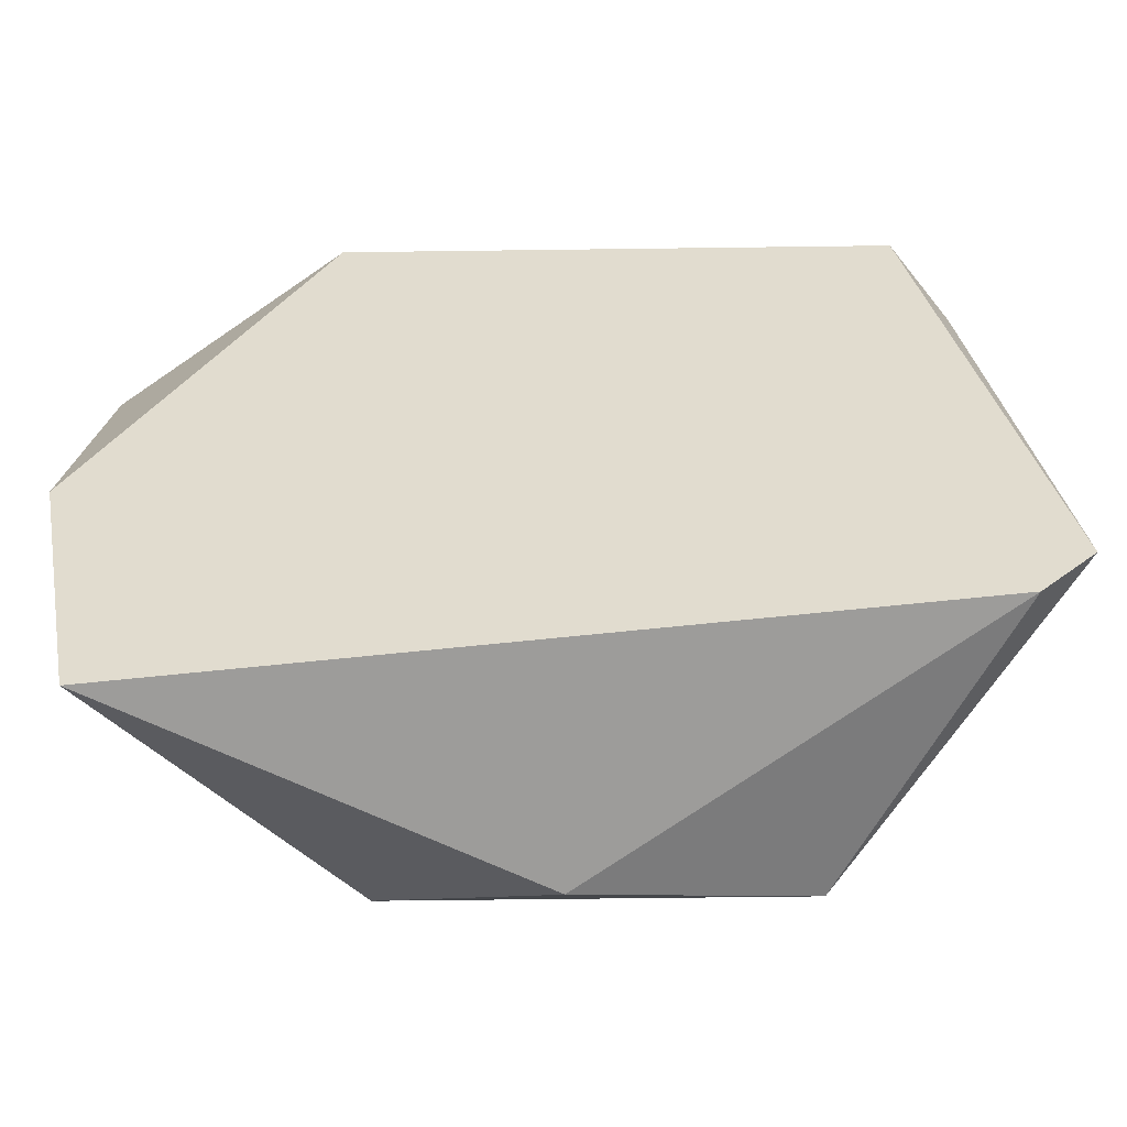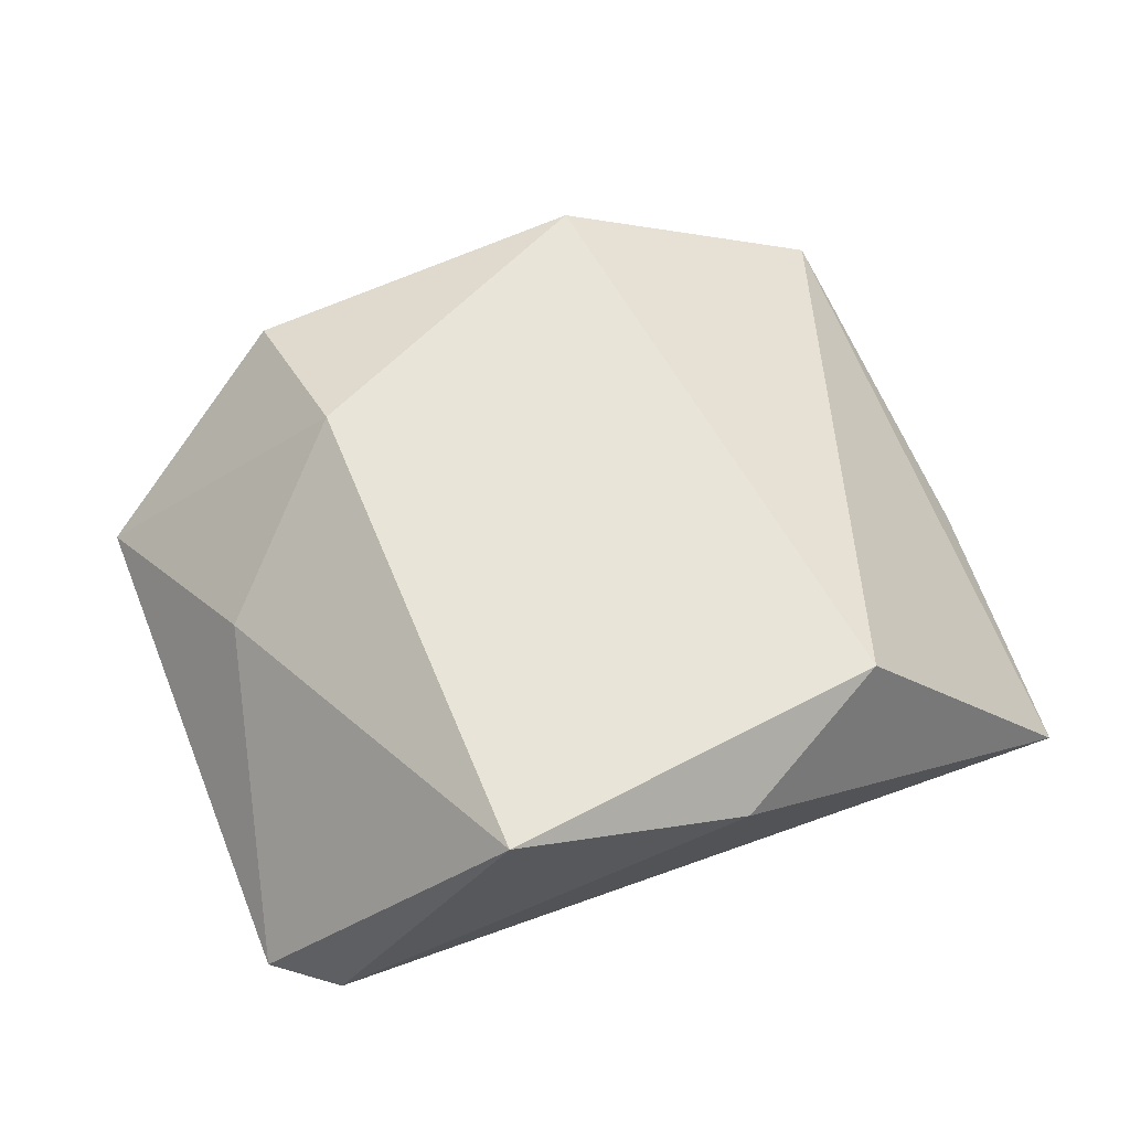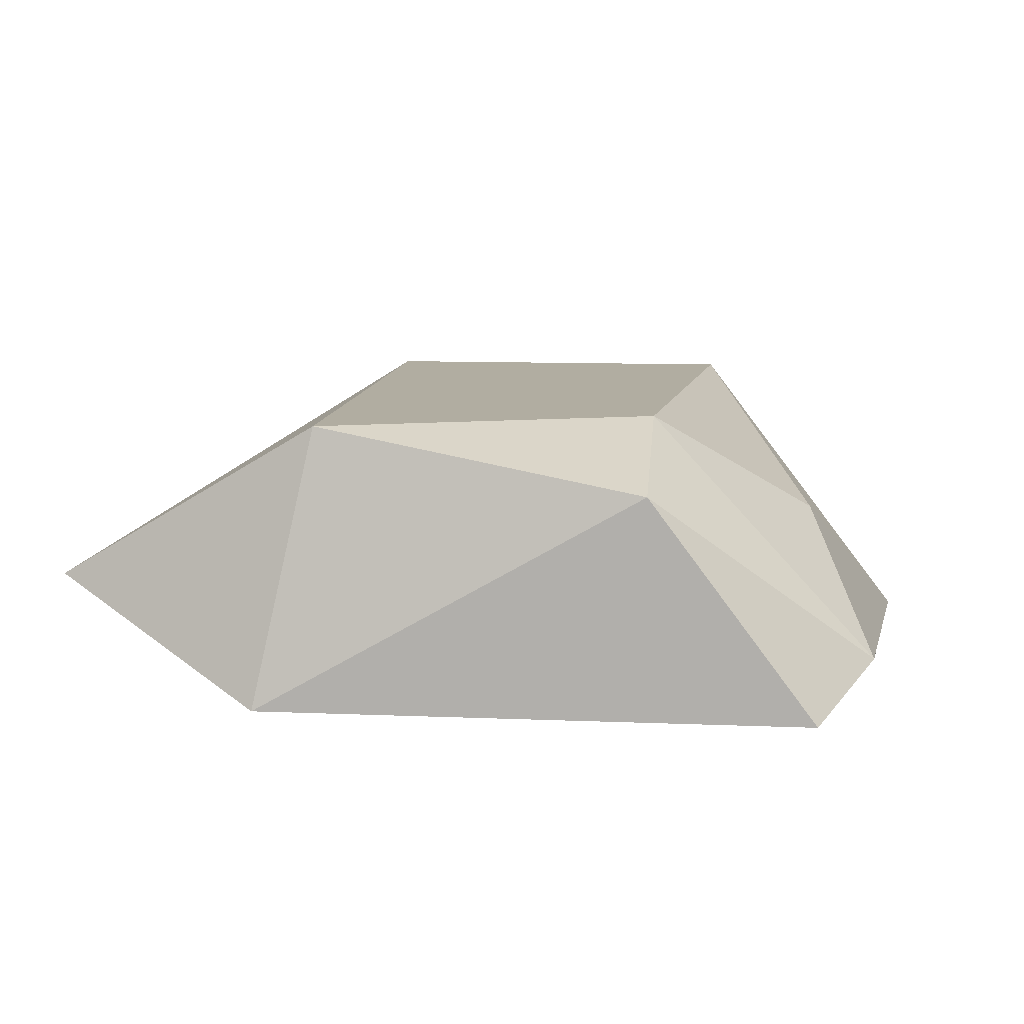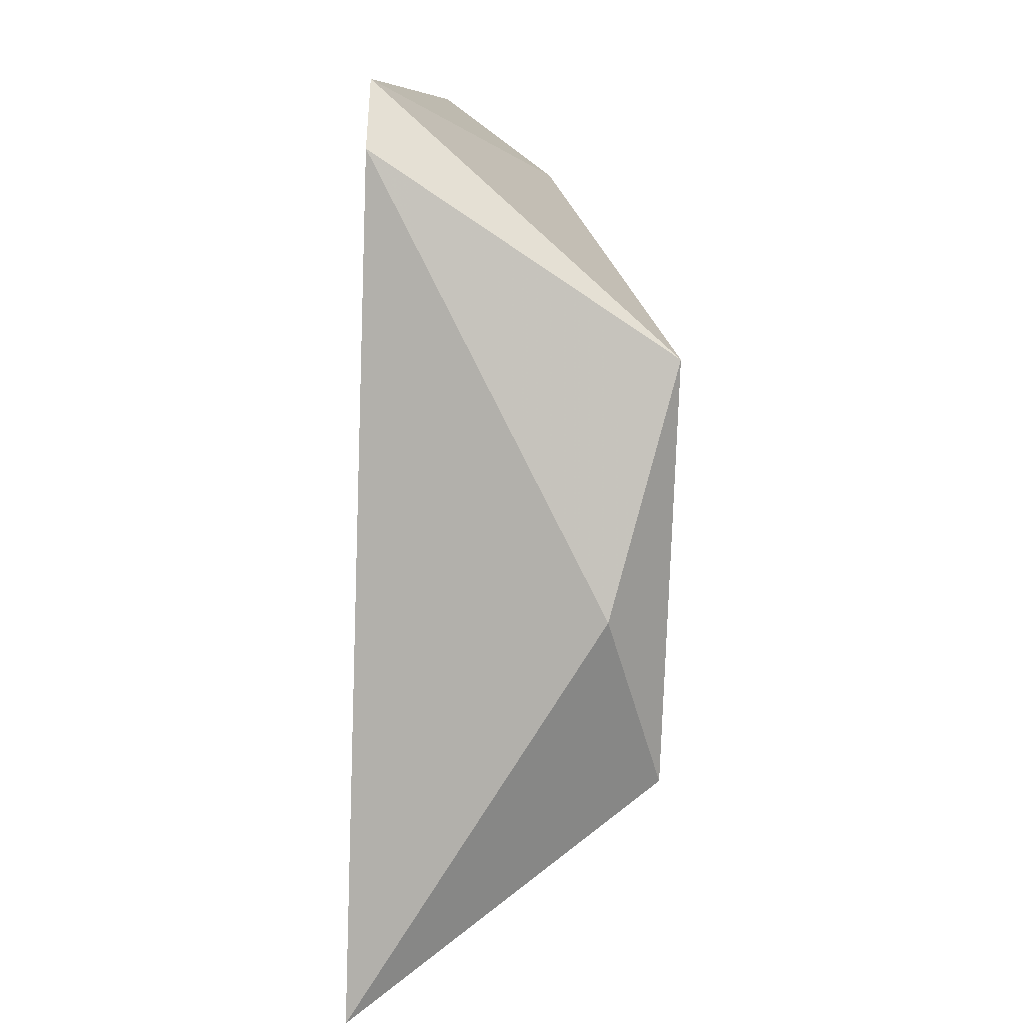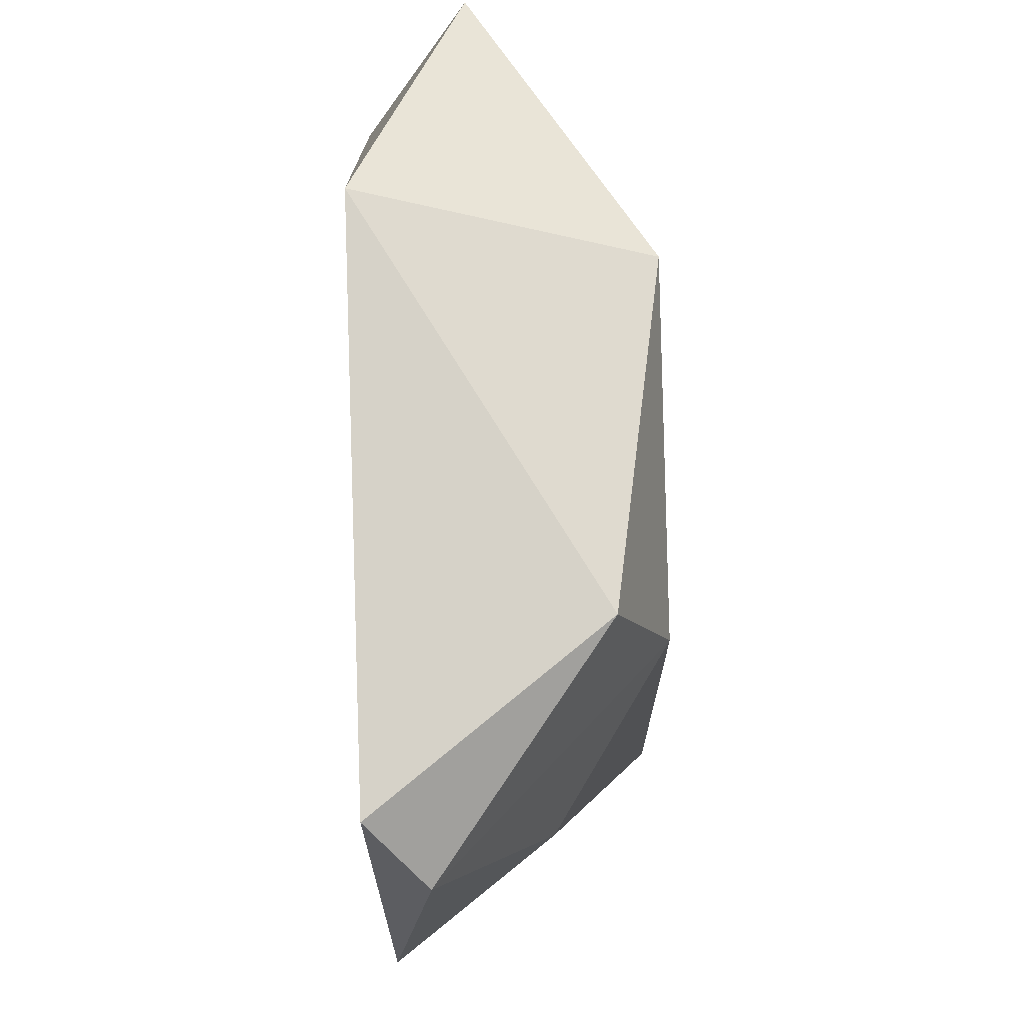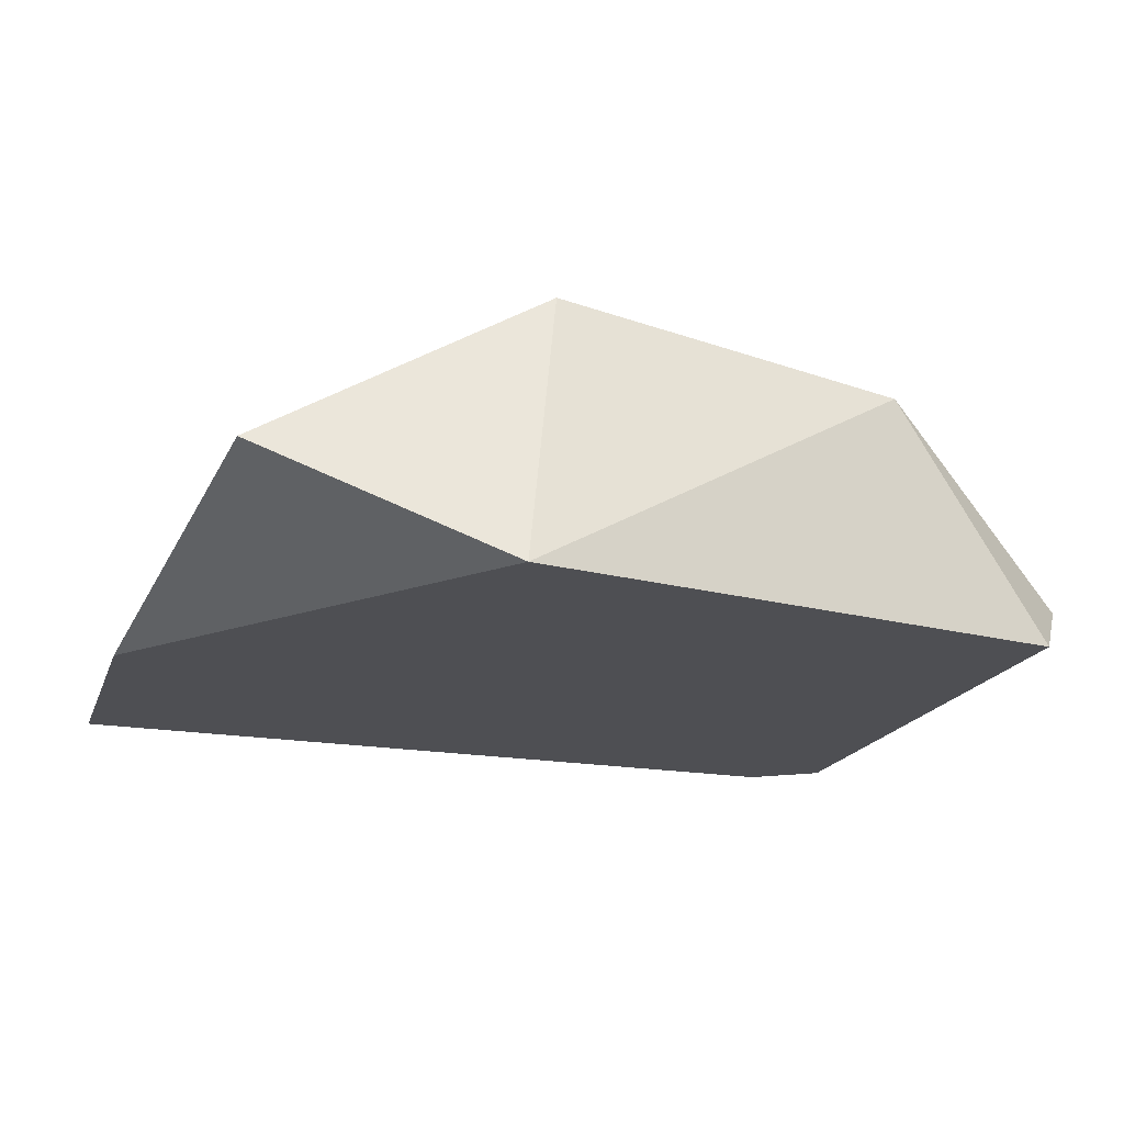
<metadata>
{"format":"obj","ext":"obj","renderer":"f3d","projection":"perspective","resolution":1024,"background":"white","views":[{"elev":-55.5,"azim":0.8,"up":"+Z"},{"elev":60.1,"azim":151.5,"up":"+Y"},{"elev":10.4,"azim":5.9,"up":"+Y"},{"elev":-75.0,"azim":88.2,"up":"+Z"},{"elev":78.3,"azim":87.8,"up":"+Z"},{"elev":-18.2,"azim":-27.8,"up":"+Y"}]}
</metadata>
<code>
v 0.003346 0.002277 -0.01258
v 0.003346 0.00182 -0.01715
v 0.001974 0.004107 -0.01761
v 0.002888 0.003192 -0.01441
v 0.002888 0.00182 -0.01212
v 0.000144 0.003649 -0.01807
v -0.001228 0.004107 -0.01258
v -0.001228 0.004107 -0.01761
v -0.001686 0.00182 -0.01212
v -0.003058 0.00182 -0.01807
v -0.003516 0.002735 -0.01304
v -0.003516 0.00182 -0.01578
v 0.001515 0.004107 -0.0135
v 0.001515 0.003649 -0.01212
v 0.003804 0.00182 -0.0167
f 4 13 1
f 15 4 1
f 14 5 1
f 5 15 1
f 13 14 1
f 6 3 2
f 3 15 2
f 10 6 2
f 15 10 2
f 4 3 13
f 4 15 3
f 8 3 6
f 8 7 3
f 3 7 13
f 9 5 14
f 9 15 5
f 10 8 6
f 7 8 11
f 9 7 11
f 7 9 14
f 7 14 13
f 8 10 11
f 12 9 11
f 12 15 9
f 10 12 11
f 12 10 15

</code>
